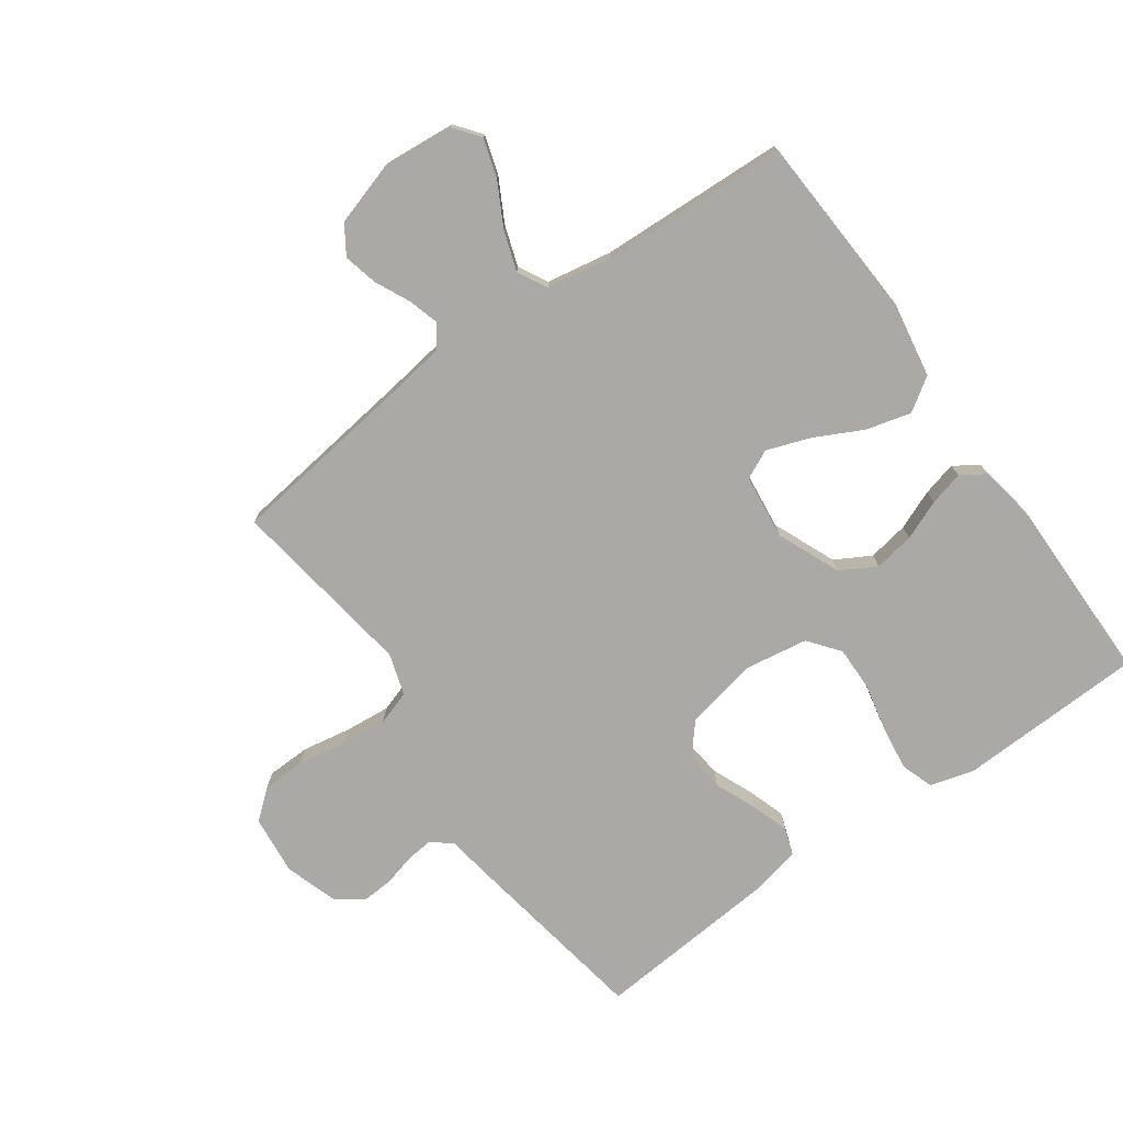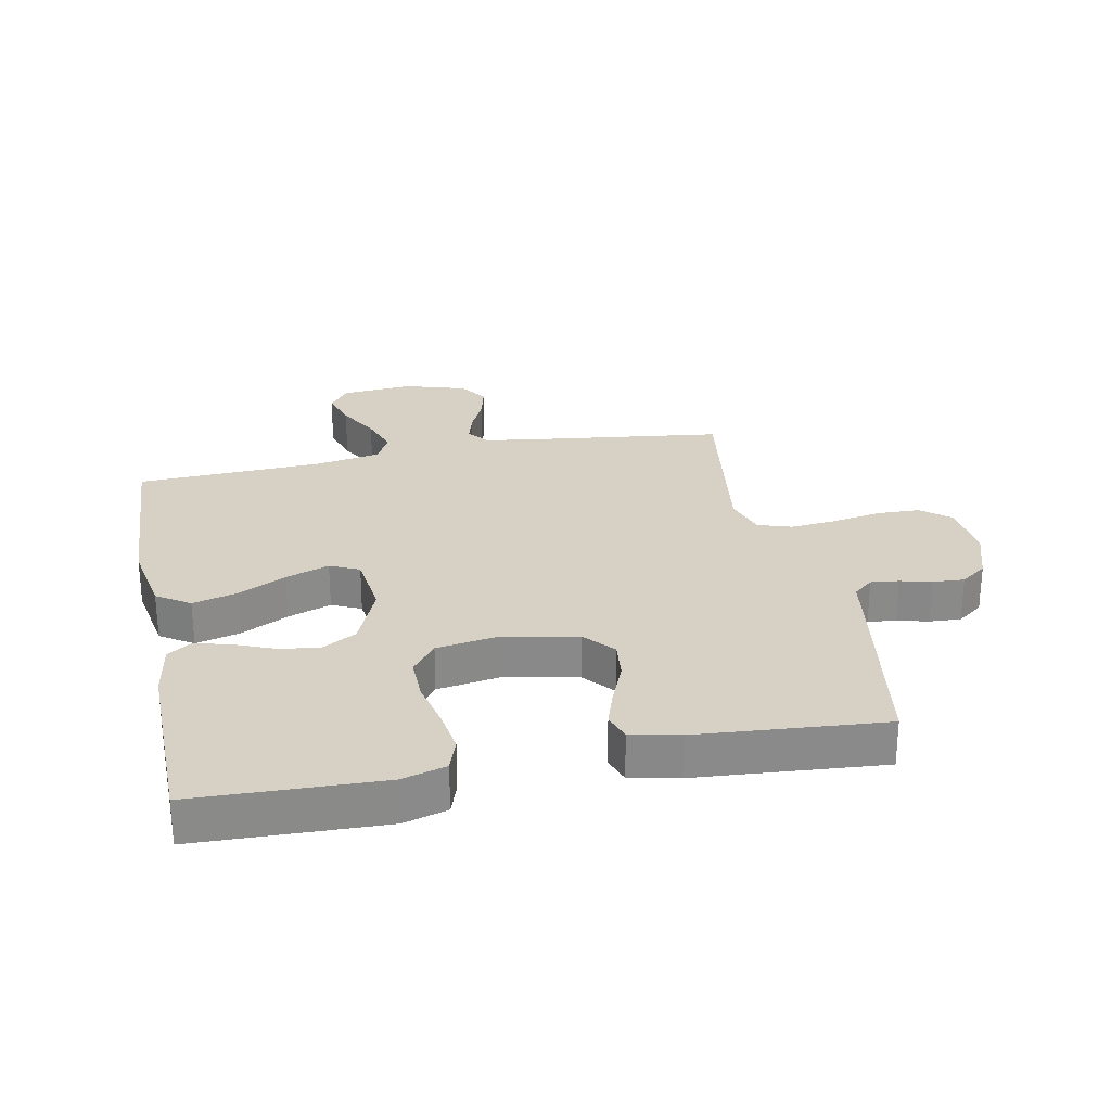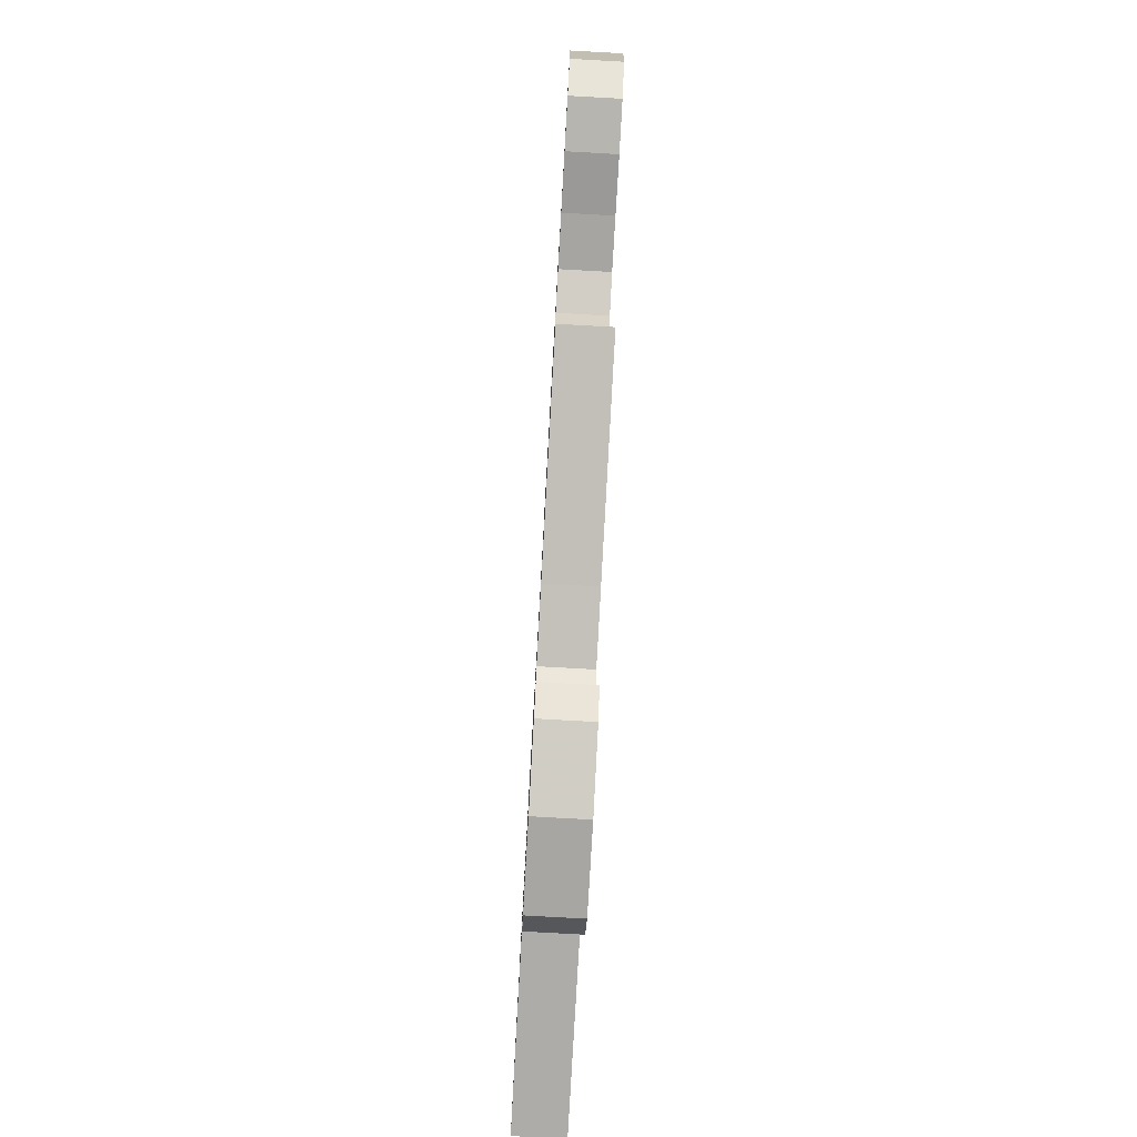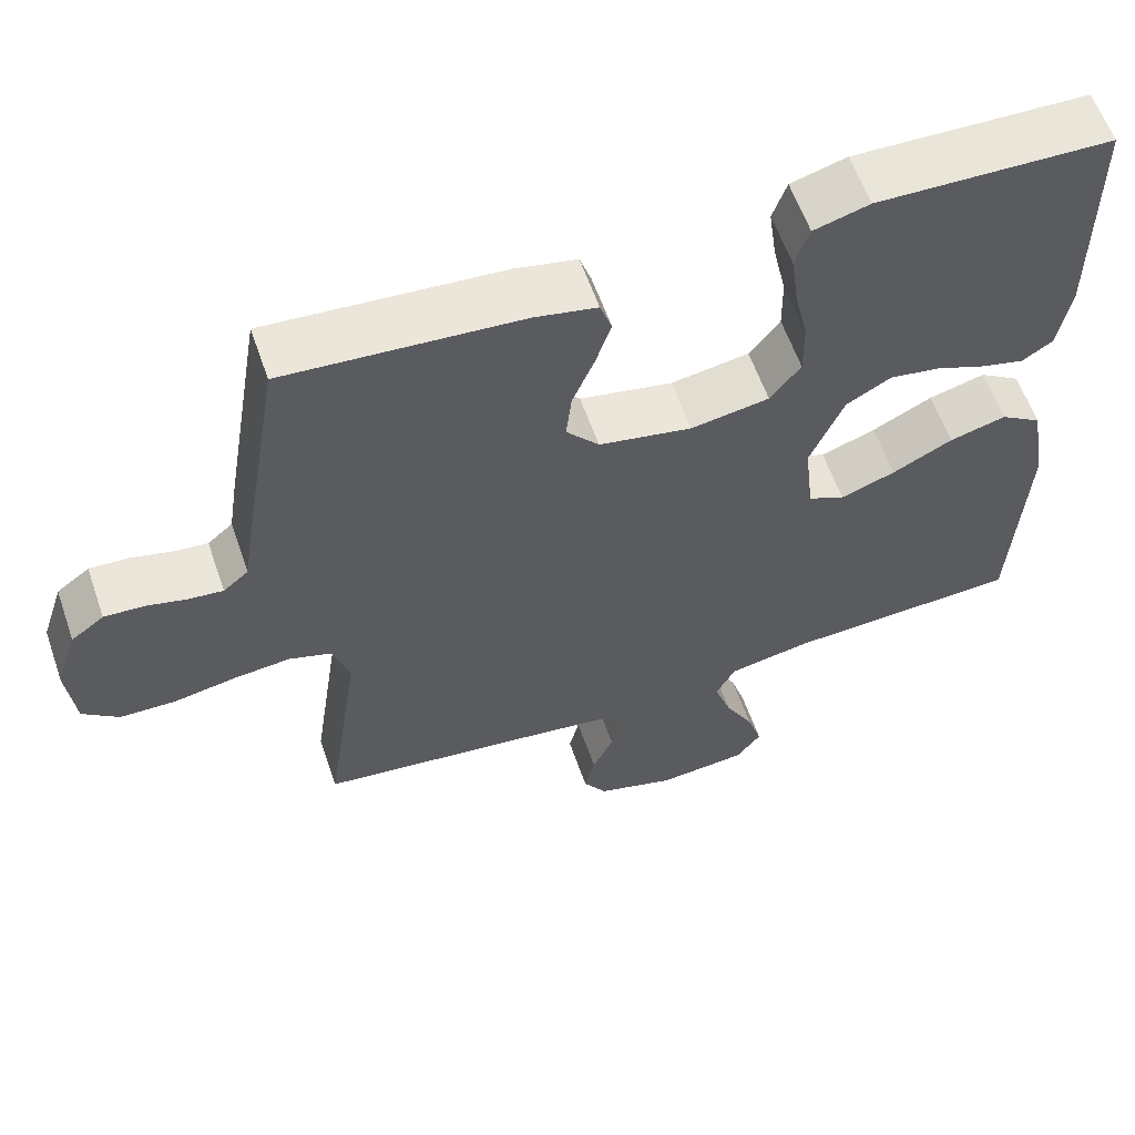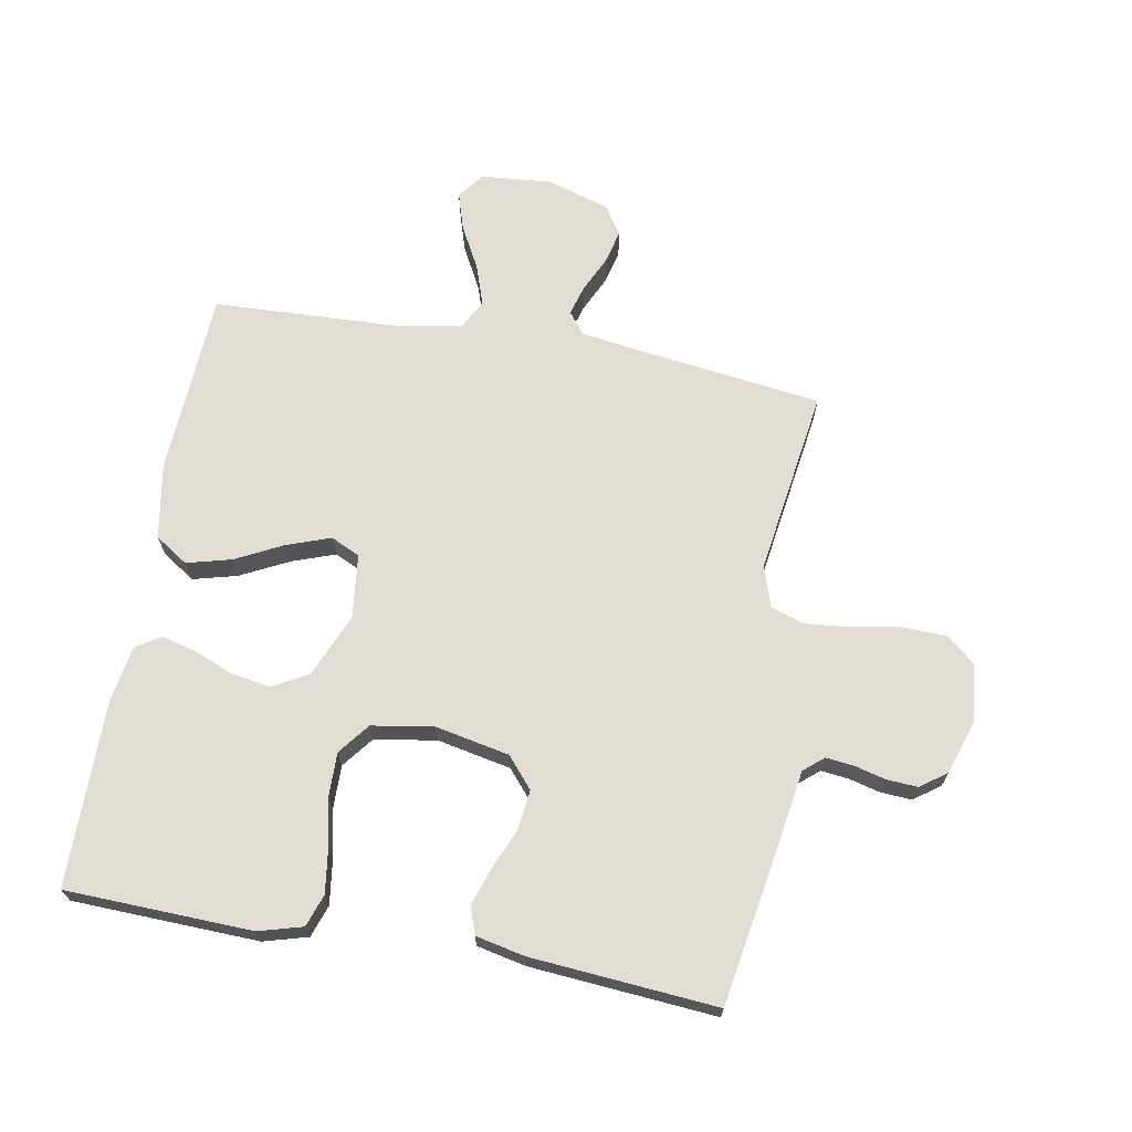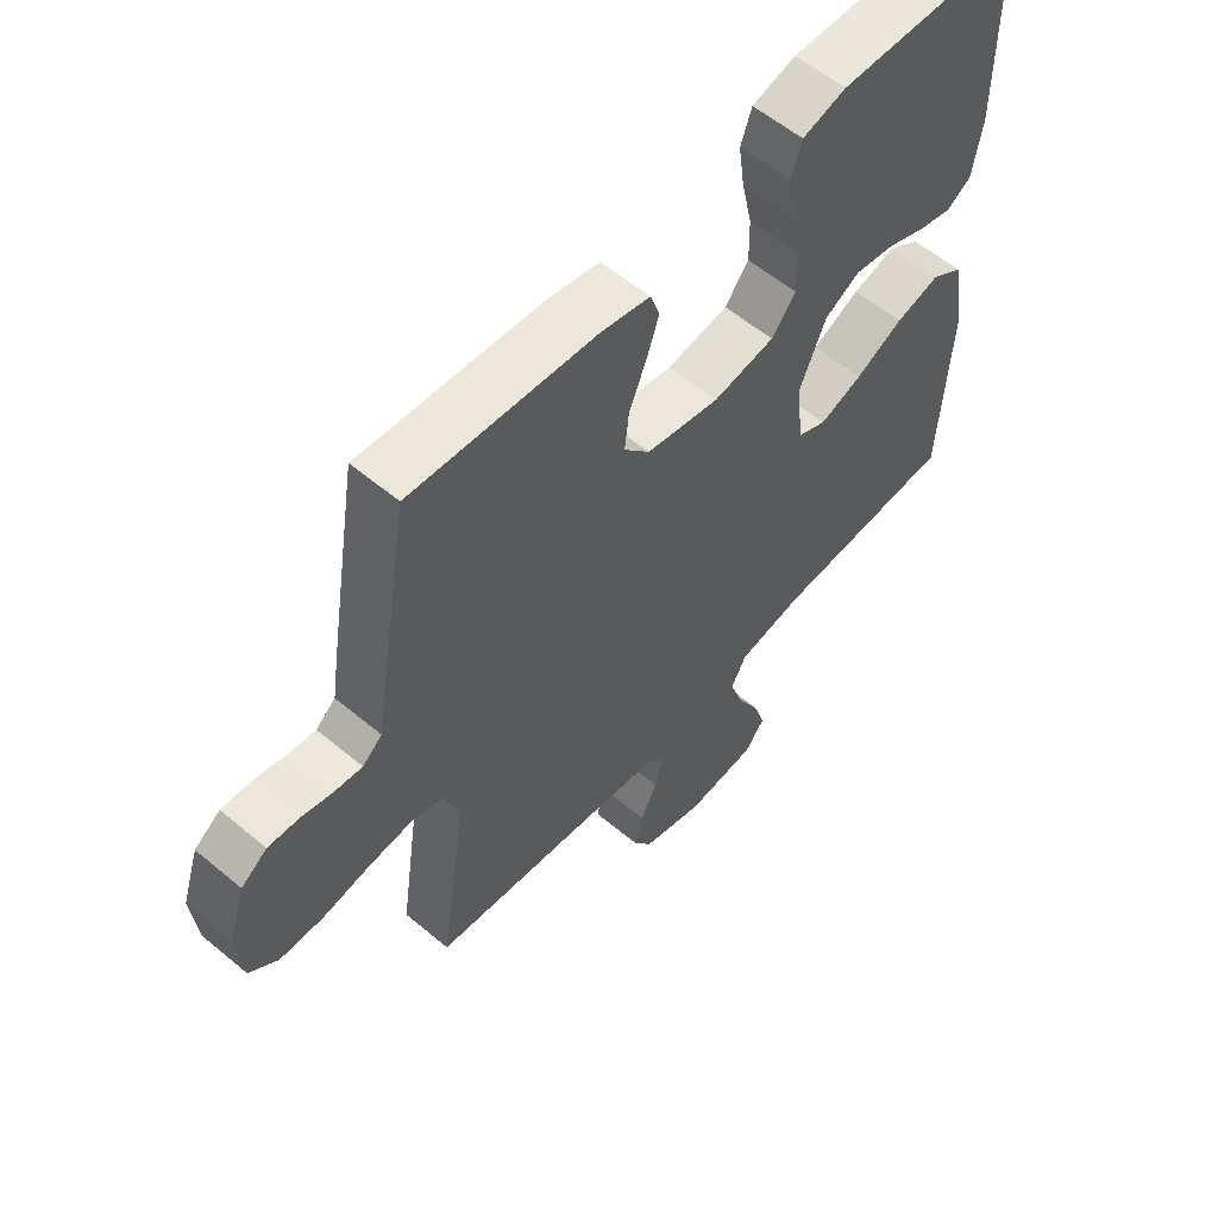
<metadata>
{"format":"obj","ext":"obj","renderer":"f3d","projection":"perspective","resolution":1024,"background":"white","views":[{"elev":-75.6,"azim":-144.5,"up":"+Y"},{"elev":27.0,"azim":-11.4,"up":"+Y"},{"elev":-79.2,"azim":86.8,"up":"+Z"},{"elev":59.8,"azim":160.9,"up":"+Z"},{"elev":68.3,"azim":10.2,"up":"+Y"},{"elev":57.8,"azim":130.9,"up":"+Z"}]}
</metadata>
<code>
v 0.5 0.07 -0.5
v 0.2 0.07 -0.539
v 0.104 0.07 -0.553
v 0.077 0.07 -0.588
v 0.091 0.07 -0.637
v 0.118 0.07 -0.694
v 0.131 0.07 -0.749
v 0.101 0.07 -0.795
v 0 0.07 -0.826
v -0.115 0.07 -0.816
v -0.147 0.07 -0.774
v -0.128 0.07 -0.713
v -0.091 0.07 -0.644
v -0.069 0.07 -0.579
v -0.094 0.07 -0.532
v -0.2 0.07 -0.513
v -0.5 0.07 -0.5
v -0.516 0.07 -0.2
v -0.495 0.07 -0.078
v -0.442 0.07 -0.043
v -0.37 0.07 -0.062
v -0.293 0.07 -0.101
v -0.223 0.07 -0.126
v -0.176 0.07 -0.104
v -0.164 0.07 0
v -0.207 0.07 0.102
v -0.264 0.07 0.134
v -0.329 0.07 0.123
v -0.393 0.07 0.097
v -0.448 0.07 0.083
v -0.487 0.07 0.109
v -0.502 0.07 0.2
v -0.5 0.07 0.5
v -0.2 0.07 0.51
v -0.129 0.07 0.49
v -0.111 0.07 0.438
v -0.121 0.07 0.366
v -0.138 0.07 0.289
v -0.139 0.07 0.218
v -0.1 0.07 0.168
v 0 0.07 0.152
v 0.119 0.07 0.176
v 0.161 0.07 0.225
v 0.154 0.07 0.288
v 0.126 0.07 0.355
v 0.106 0.07 0.415
v 0.121 0.07 0.459
v 0.2 0.07 0.476
v 0.5 0.07 0.5
v 0.55 0.07 0.2
v 0.562 0.07 0.122
v 0.594 0.07 0.095
v 0.639 0.07 0.1
v 0.689 0.07 0.113
v 0.74 0.07 0.116
v 0.782 0.07 0.085
v 0.81 0.07 0
v 0.8 0.07 -0.096
v 0.754 0.07 -0.134
v 0.684 0.07 -0.136
v 0.605 0.07 -0.122
v 0.532 0.07 -0.115
v 0.477 0.07 -0.133
v 0.456 0.07 -0.2
v 0.5 0 -0.5
v 0.2 0 -0.539
v 0.104 0 -0.553
v 0.077 0 -0.588
v 0.091 0 -0.637
v 0.118 0 -0.694
v 0.131 0 -0.749
v 0.101 0 -0.795
v 0 0 -0.826
v -0.115 0 -0.816
v -0.147 0 -0.774
v -0.128 0 -0.713
v -0.091 0 -0.644
v -0.069 0 -0.579
v -0.094 0 -0.532
v -0.2 0 -0.513
v -0.5 0 -0.5
v -0.516 0 -0.2
v -0.495 0 -0.078
v -0.442 0 -0.043
v -0.37 0 -0.062
v -0.293 0 -0.101
v -0.223 0 -0.126
v -0.176 0 -0.104
v -0.164 0 0
v -0.207 0 0.102
v -0.264 0 0.134
v -0.329 0 0.123
v -0.393 0 0.097
v -0.448 0 0.083
v -0.487 0 0.109
v -0.502 0 0.2
v -0.5 0 0.5
v -0.2 0 0.51
v -0.129 0 0.49
v -0.111 0 0.438
v -0.121 0 0.366
v -0.138 0 0.289
v -0.139 0 0.218
v -0.1 0 0.168
v 0 0 0.152
v 0.119 0 0.176
v 0.161 0 0.225
v 0.154 0 0.288
v 0.126 0 0.355
v 0.106 0 0.415
v 0.121 0 0.459
v 0.2 0 0.476
v 0.5 0 0.5
v 0.55 0 0.2
v 0.562 0 0.122
v 0.594 0 0.095
v 0.639 0 0.1
v 0.689 0 0.113
v 0.74 0 0.116
v 0.782 0 0.085
v 0.81 0 0
v 0.8 0 -0.096
v 0.754 0 -0.134
v 0.684 0 -0.136
v 0.605 0 -0.122
v 0.532 0 -0.115
v 0.477 0 -0.133
v 0.456 0 -0.2
f 59 60 61
f 58 59 61
f 57 58 61
f 56 57 61
f 55 56 61
f 54 55 61
f 53 54 61
f 52 53 61 62
f 51 52 62 63
f 50 51 63
f 49 50 63
f 48 49 63
f 47 48 63
f 46 47 63
f 45 46 63
f 44 45 63
f 36 37 38
f 35 36 38
f 34 35 38
f 33 34 38
f 32 33 38
f 31 32 38
f 30 31 38
f 29 30 38
f 28 29 38
f 27 28 38 39
f 26 27 39 40
f 20 21 22
f 19 20 22
f 18 19 22
f 17 18 22
f 16 17 22
f 15 16 22 23
f 14 15 23 24
f 11 12 13
f 10 11 13
f 9 10 13
f 8 9 13
f 7 8 13
f 6 7 13
f 5 6 13
f 4 5 13 14
f 14 24 25
f 4 14 25
f 3 4 25
f 64 1 2
f 43 44 63 64
f 64 2 3
f 43 64 3
f 42 43 3
f 3 25 26
f 42 3 26
f 41 42 26
f 26 40 41
f 125 124 123
f 125 123 122
f 125 122 121
f 125 121 120
f 125 120 119
f 125 119 118
f 125 118 117
f 126 125 117 116
f 127 126 116 115
f 127 115 114
f 127 114 113
f 127 113 112
f 127 112 111
f 127 111 110
f 127 110 109
f 127 109 108
f 102 101 100
f 102 100 99
f 102 99 98
f 102 98 97
f 102 97 96
f 102 96 95
f 102 95 94
f 102 94 93
f 102 93 92
f 103 102 92 91
f 104 103 91 90
f 86 85 84
f 86 84 83
f 86 83 82
f 86 82 81
f 86 81 80
f 87 86 80 79
f 88 87 79 78
f 77 76 75
f 77 75 74
f 77 74 73
f 77 73 72
f 77 72 71
f 77 71 70
f 77 70 69
f 78 77 69 68
f 89 88 78
f 89 78 68
f 89 68 67
f 66 65 128
f 128 127 108 107
f 67 66 128
f 67 128 107
f 67 107 106
f 90 89 67
f 90 67 106
f 90 106 105
f 105 104 90
f 1 65 66 2
f 2 66 67 3
f 3 67 68 4
f 4 68 69 5
f 5 69 70 6
f 6 70 71 7
f 7 71 72 8
f 8 72 73 9
f 9 73 74 10
f 10 74 75 11
f 11 75 76 12
f 12 76 77 13
f 13 77 78 14
f 14 78 79 15
f 15 79 80 16
f 16 80 81 17
f 17 81 82 18
f 18 82 83 19
f 19 83 84 20
f 20 84 85 21
f 21 85 86 22
f 22 86 87 23
f 23 87 88 24
f 24 88 89 25
f 25 89 90 26
f 26 90 91 27
f 27 91 92 28
f 28 92 93 29
f 29 93 94 30
f 30 94 95 31
f 31 95 96 32
f 32 96 97 33
f 33 97 98 34
f 34 98 99 35
f 35 99 100 36
f 36 100 101 37
f 37 101 102 38
f 38 102 103 39
f 39 103 104 40
f 40 104 105 41
f 41 105 106 42
f 42 106 107 43
f 43 107 108 44
f 44 108 109 45
f 45 109 110 46
f 46 110 111 47
f 47 111 112 48
f 48 112 113 49
f 49 113 114 50
f 50 114 115 51
f 51 115 116 52
f 52 116 117 53
f 53 117 118 54
f 54 118 119 55
f 55 119 120 56
f 56 120 121 57
f 57 121 122 58
f 58 122 123 59
f 59 123 124 60
f 60 124 125 61
f 61 125 126 62
f 62 126 127 63
f 63 127 128 64
f 64 128 65 1

</code>
